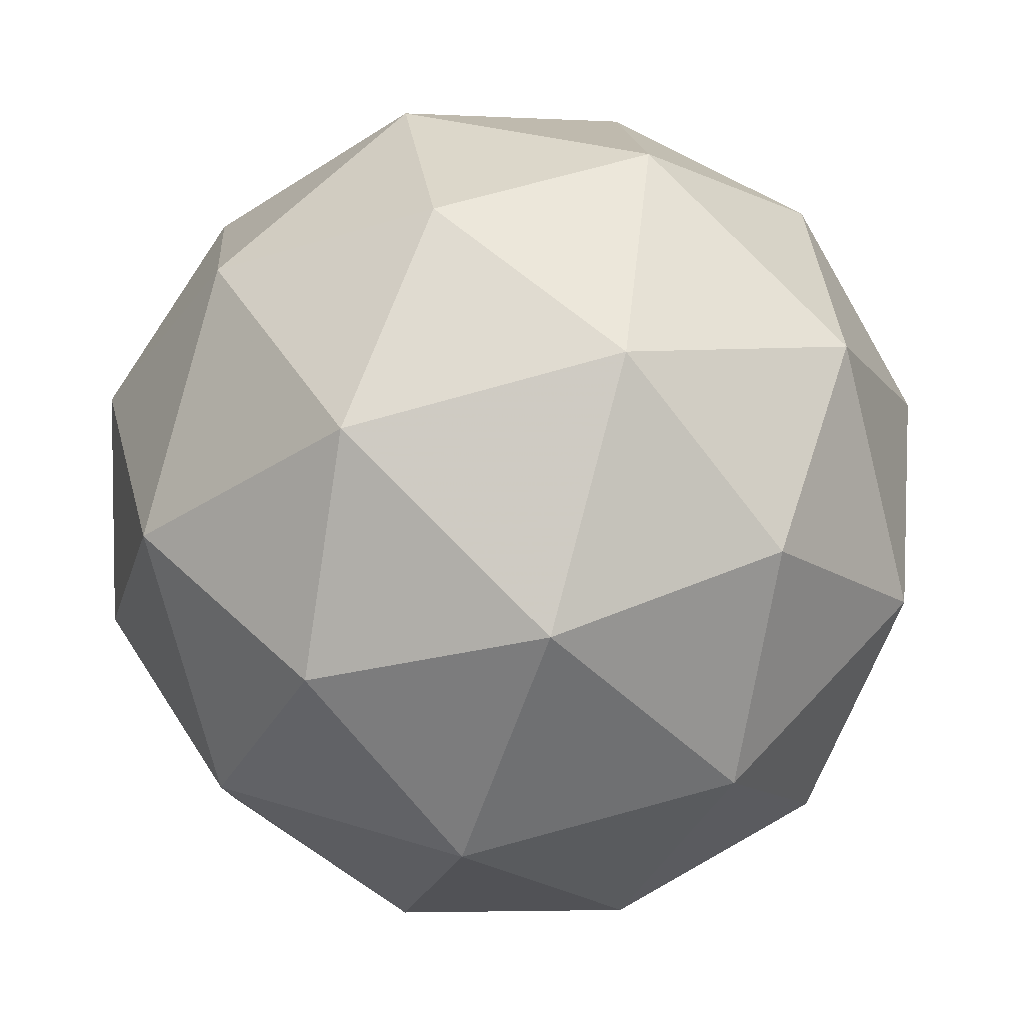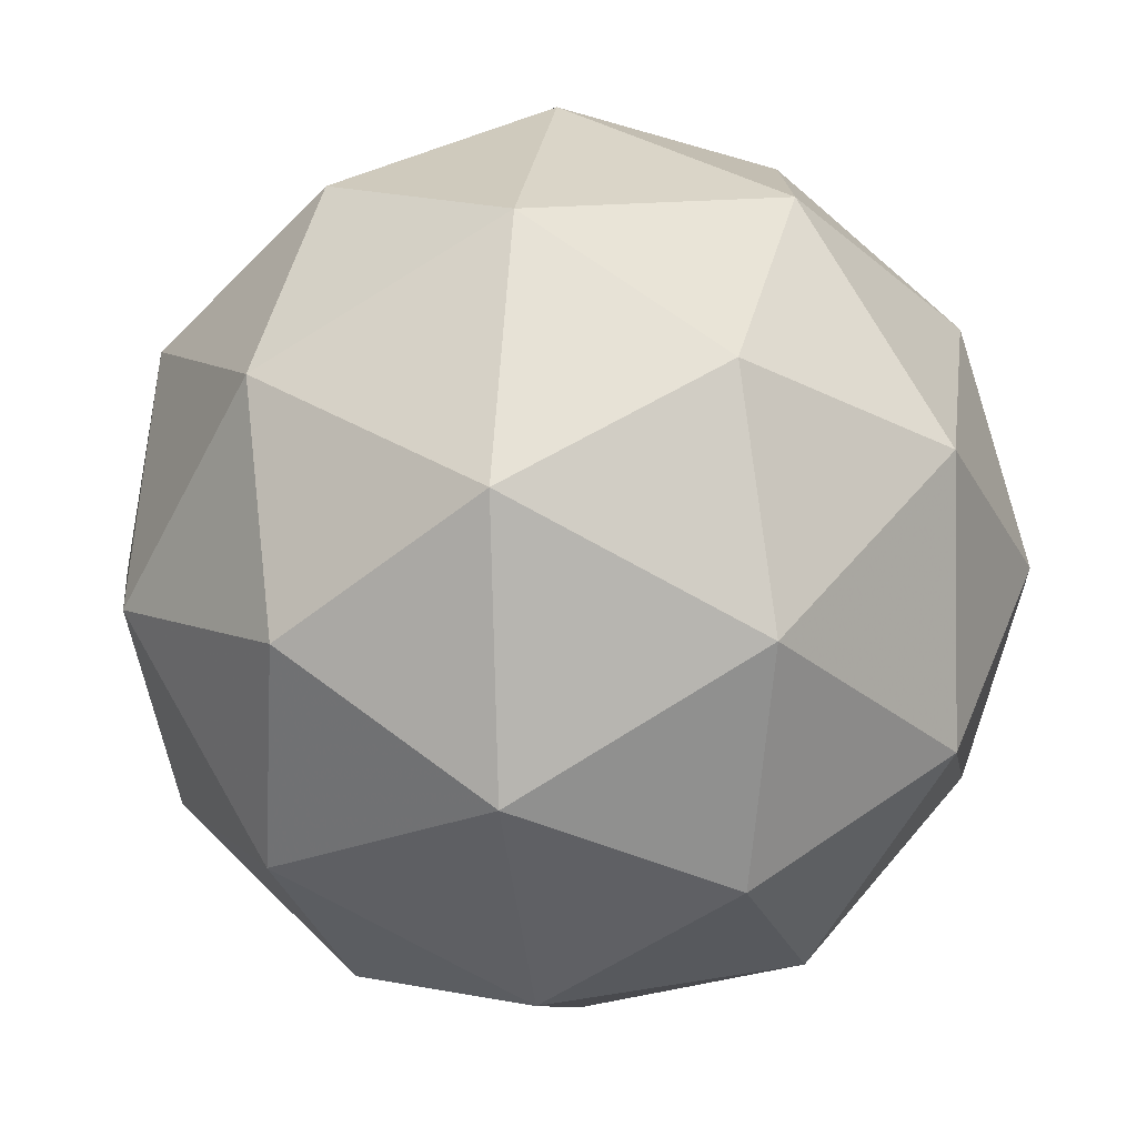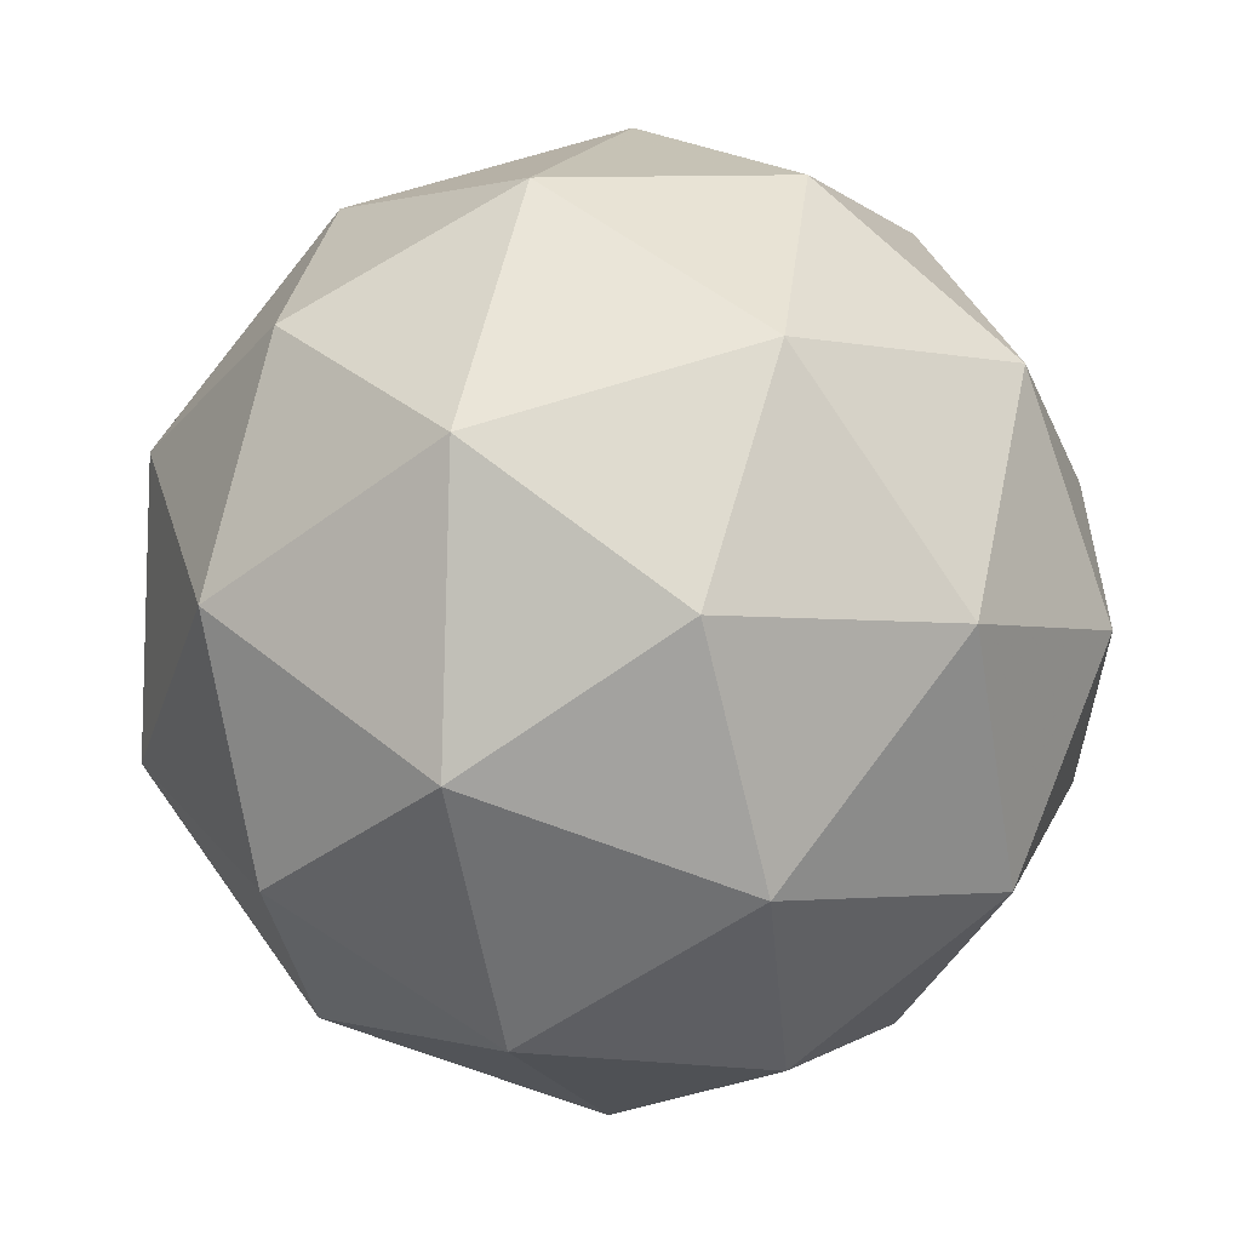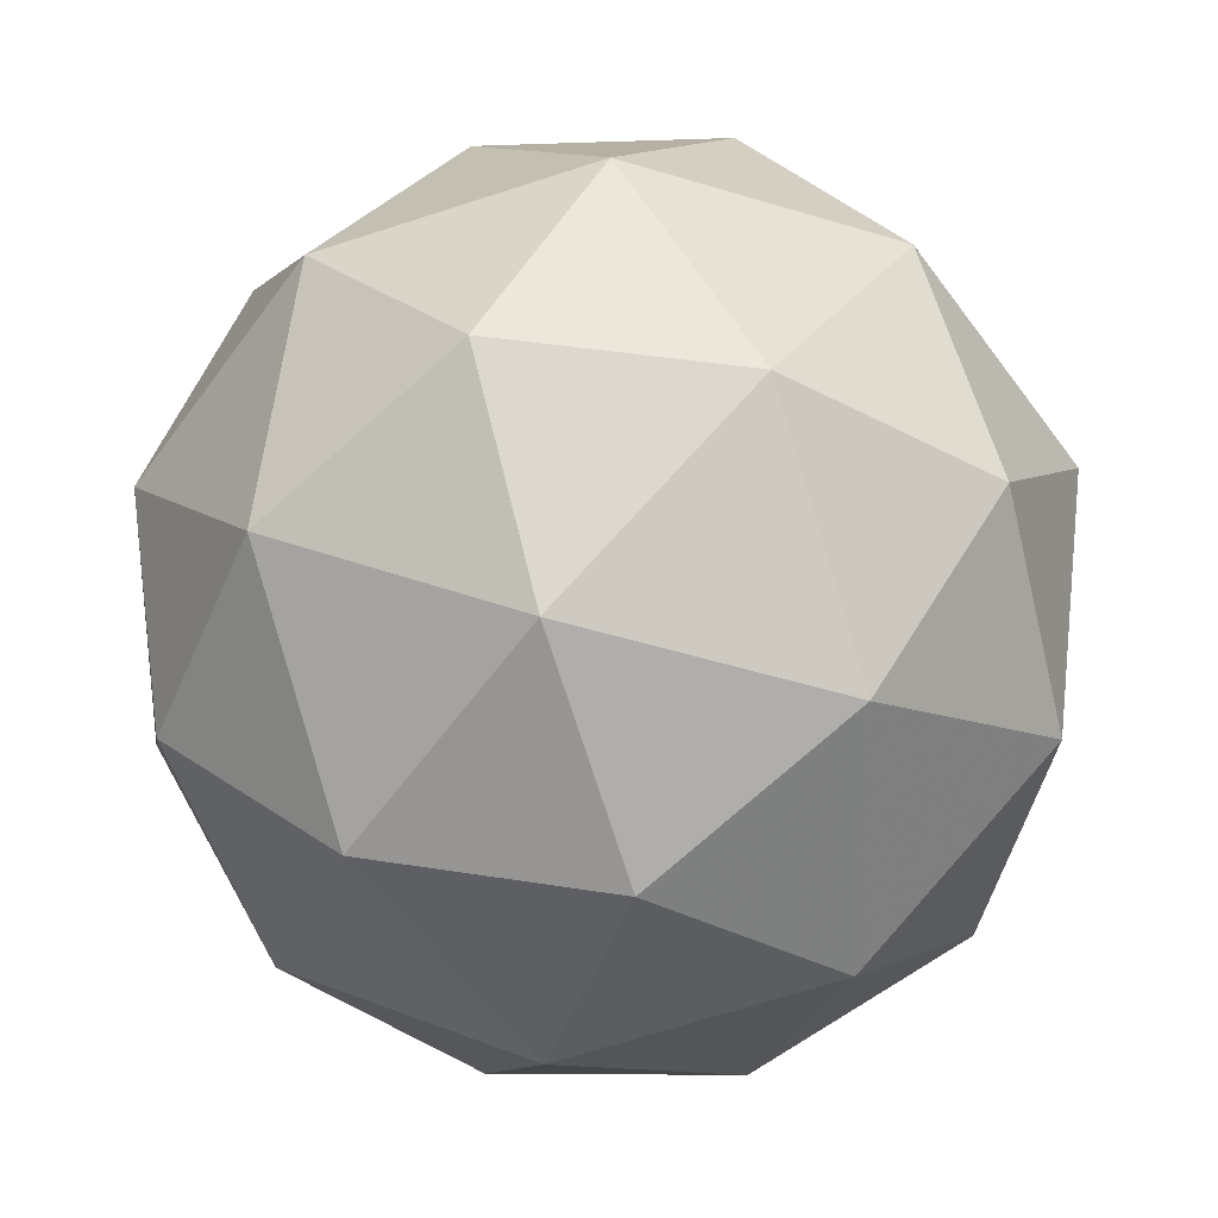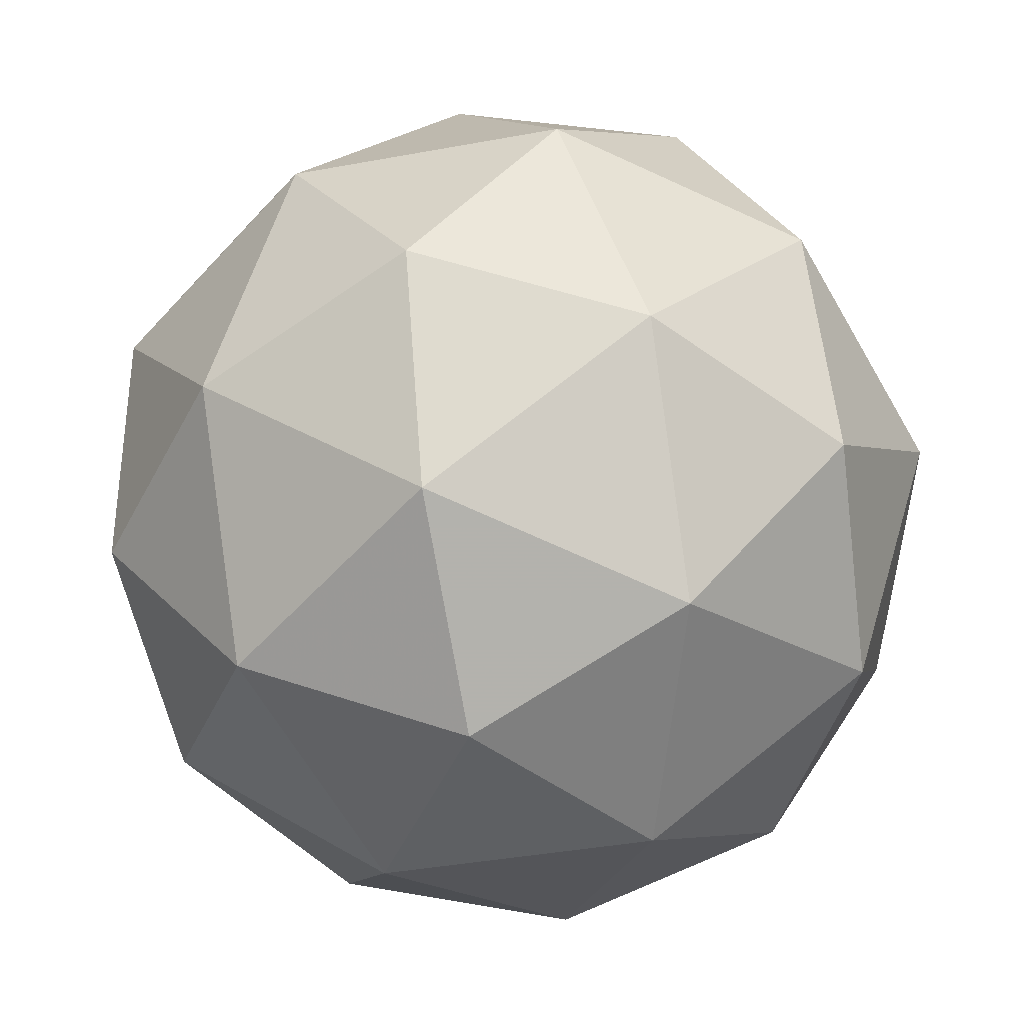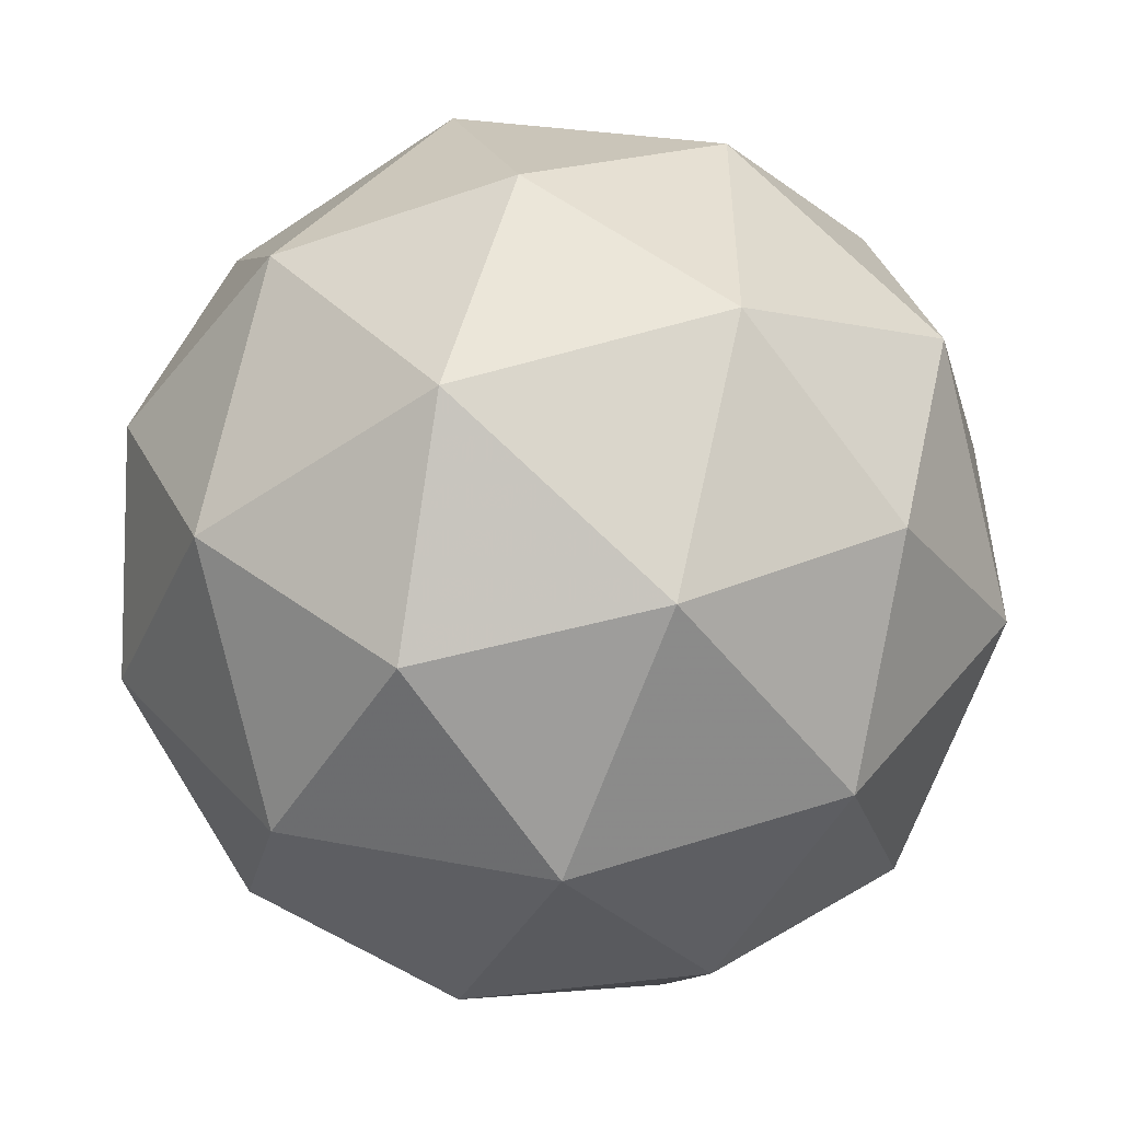
<metadata>
{"format":"obj","ext":"obj","renderer":"f3d","projection":"perspective","resolution":1024,"background":"white","views":[{"elev":31.9,"azim":129.7,"up":"+Y"},{"elev":61.8,"azim":17.4,"up":"+Y"},{"elev":-42.1,"azim":21.1,"up":"+Z"},{"elev":78.9,"azim":113.1,"up":"+Z"},{"elev":7.1,"azim":-130.8,"up":"+Z"},{"elev":-30.0,"azim":172.9,"up":"+Y"}]}
</metadata>
<code>
v 0.9926 0.3177 -0.1947
v 0.9254 0.343 -0.1509
v 1.003 0.3647 -0.1256
v 1.054 0.2996 -0.1401
v 1.008 0.2377 -0.1743
v 0.929 0.2645 -0.181
v 0.9452 0.3404 -0.06921
v 1.025 0.3136 -0.06251
v 1.028 0.2351 -0.0926
v 0.9509 0.2134 -0.1179
v 0.8996 0.2785 -0.1034
v 0.9609 0.2604 -0.04878
v 1.001 0.3504 -0.1669
v 0.9559 0.3376 -0.1818
v 0.9618 0.3652 -0.1412
v 0.9185 0.3063 -0.1737
v 0.958 0.2915 -0.1995
v 1.031 0.3121 -0.1754
v 1.037 0.3397 -0.1348
v 1.005 0.2757 -0.1955
v 1.041 0.265 -0.1634
v 0.9672 0.2444 -0.1875
v 0.9012 0.3146 -0.1281
v 0.9033 0.2685 -0.1458
v 0.9734 0.3637 -0.09315
v 0.928 0.351 -0.108
v 1.05 0.3096 -0.09771
v 1.02 0.3479 -0.08922
v 1.026 0.2271 -0.1355
v 1.052 0.2635 -0.1154
v 0.9335 0.2302 -0.1543
v 0.9802 0.2144 -0.1504
v 0.9129 0.3131 -0.08009
v 0.9863 0.3337 -0.05605
v 1.035 0.2718 -0.06979
v 0.9918 0.2129 -0.1023
v 0.9162 0.2384 -0.1087
v 0.9489 0.3024 -0.04797
v 0.9221 0.266 -0.06809
v 0.9956 0.2866 -0.04404
v 0.9977 0.2405 -0.06172
v 0.9523 0.2278 -0.07658
f 1 14 13
f 2 14 16
f 1 13 18
f 1 18 20
f 1 20 17
f 2 16 23
f 3 15 25
f 4 19 27
f 5 21 29
f 6 22 31
f 2 23 26
f 3 25 28
f 4 27 30
f 5 29 32
f 6 31 24
f 7 33 38
f 8 34 40
f 9 35 41
f 10 36 42
f 11 37 39
f 39 42 12
f 39 37 42
f 37 10 42
f 42 41 12
f 42 36 41
f 36 9 41
f 41 40 12
f 41 35 40
f 35 8 40
f 40 38 12
f 40 34 38
f 34 7 38
f 38 39 12
f 38 33 39
f 33 11 39
f 24 37 11
f 24 31 37
f 31 10 37
f 32 36 10
f 32 29 36
f 29 9 36
f 30 35 9
f 30 27 35
f 27 8 35
f 28 34 8
f 28 25 34
f 25 7 34
f 26 33 7
f 26 23 33
f 23 11 33
f 31 32 10
f 31 22 32
f 22 5 32
f 29 30 9
f 29 21 30
f 21 4 30
f 27 28 8
f 27 19 28
f 19 3 28
f 25 26 7
f 25 15 26
f 15 2 26
f 23 24 11
f 23 16 24
f 16 6 24
f 17 22 6
f 17 20 22
f 20 5 22
f 20 21 5
f 20 18 21
f 18 4 21
f 18 19 4
f 18 13 19
f 13 3 19
f 16 17 6
f 16 14 17
f 14 1 17
f 13 15 3
f 13 14 15
f 14 2 15

</code>
